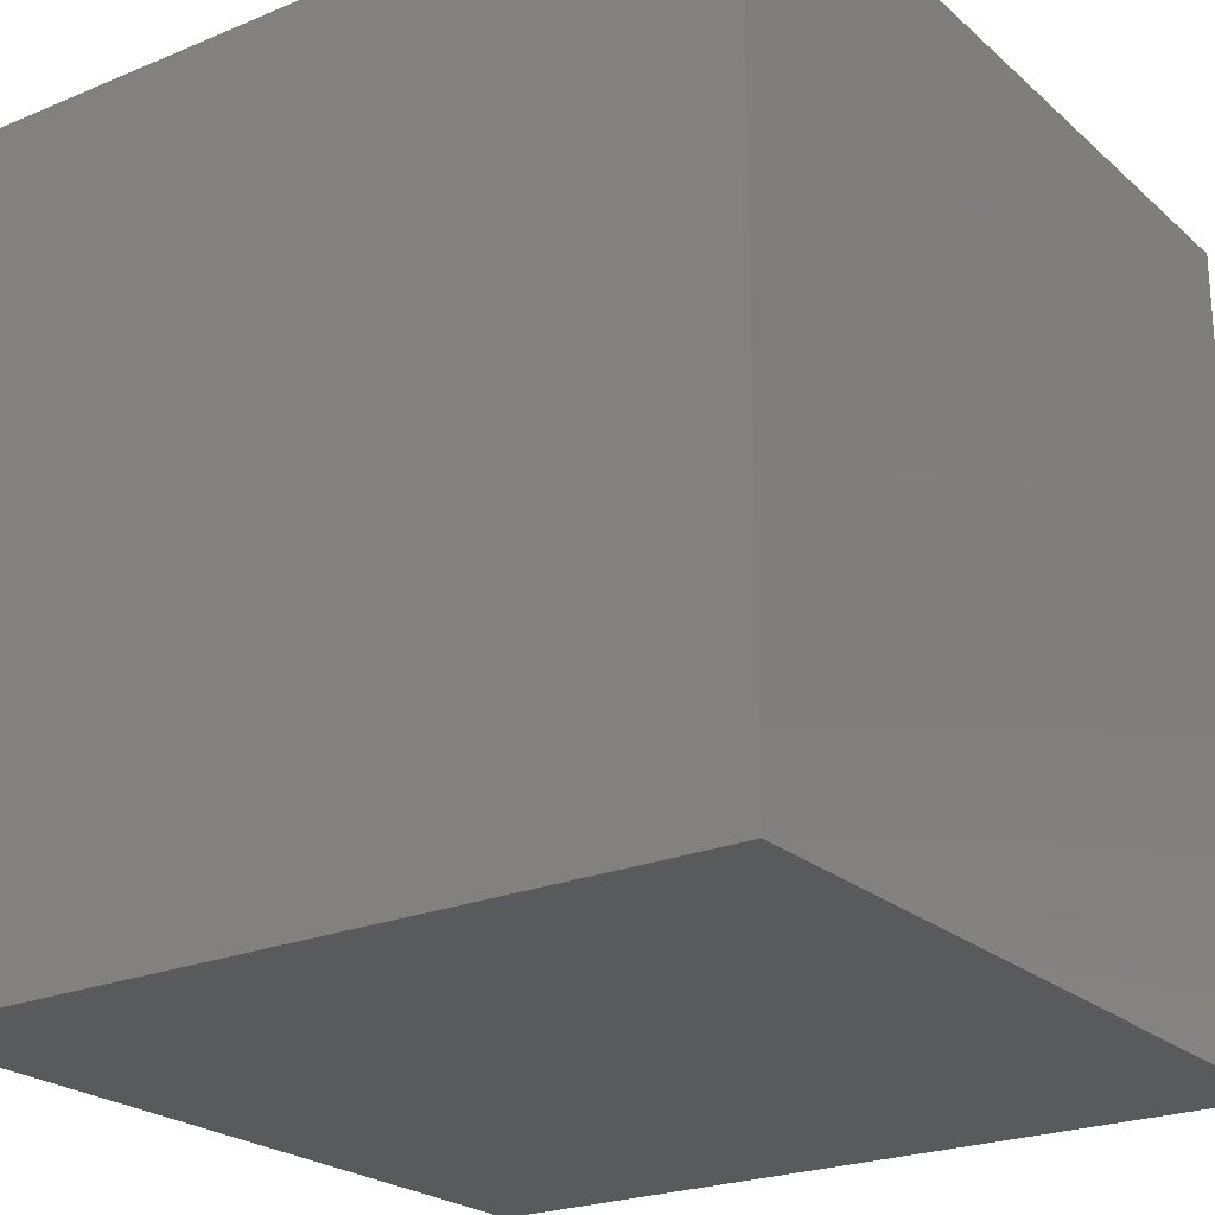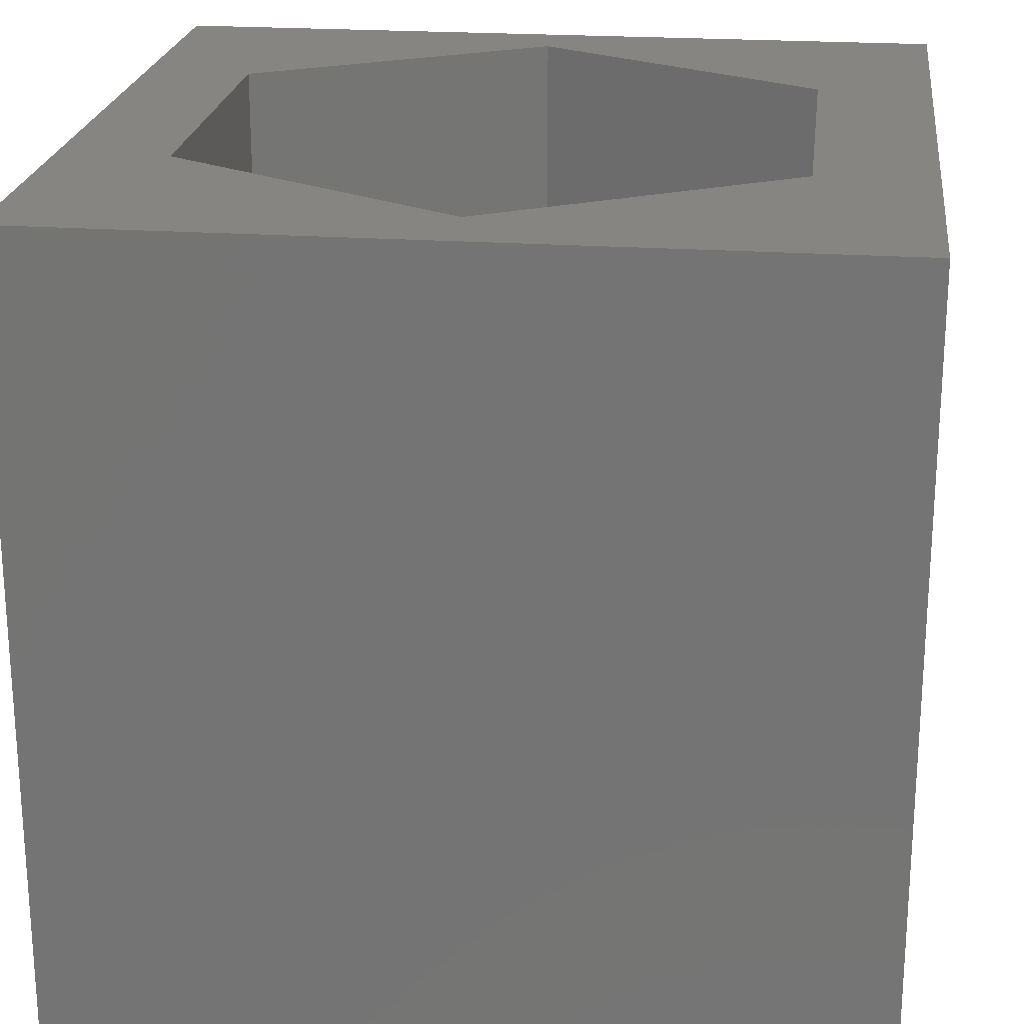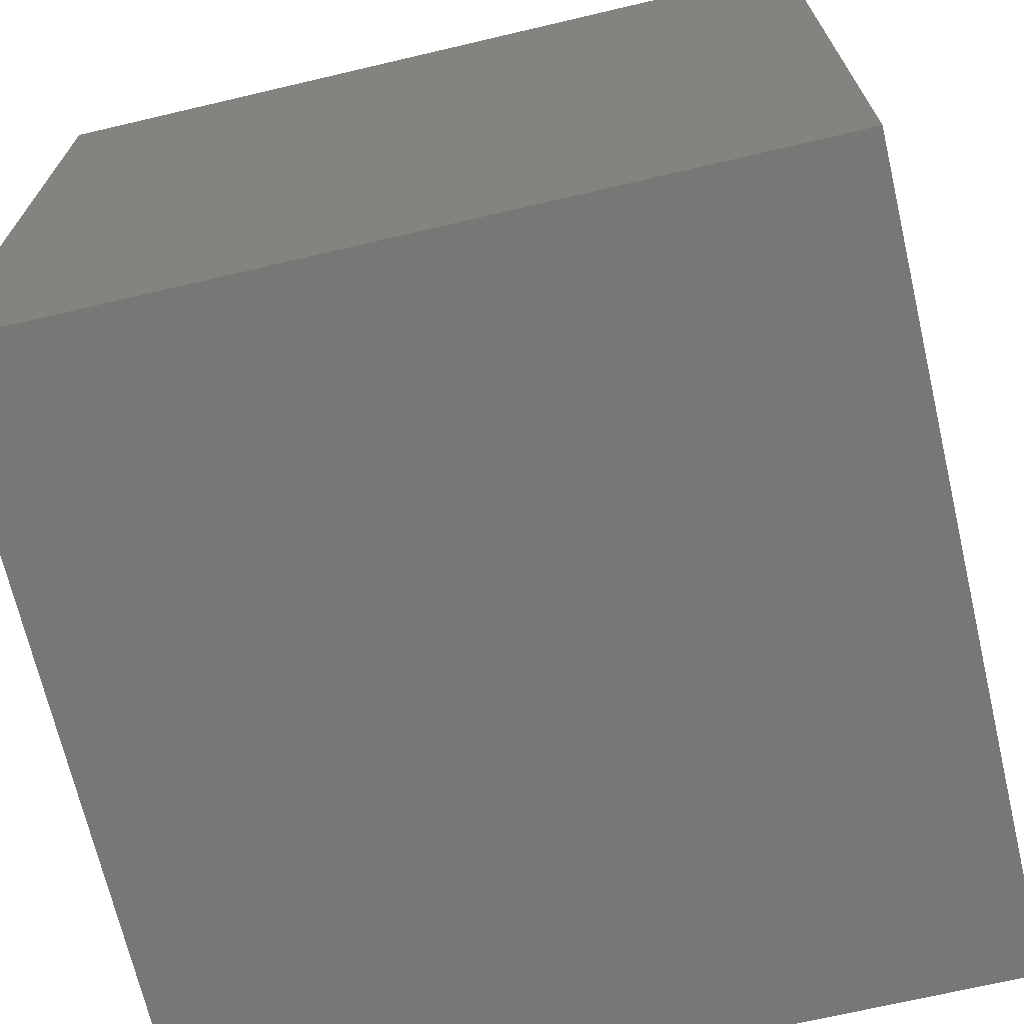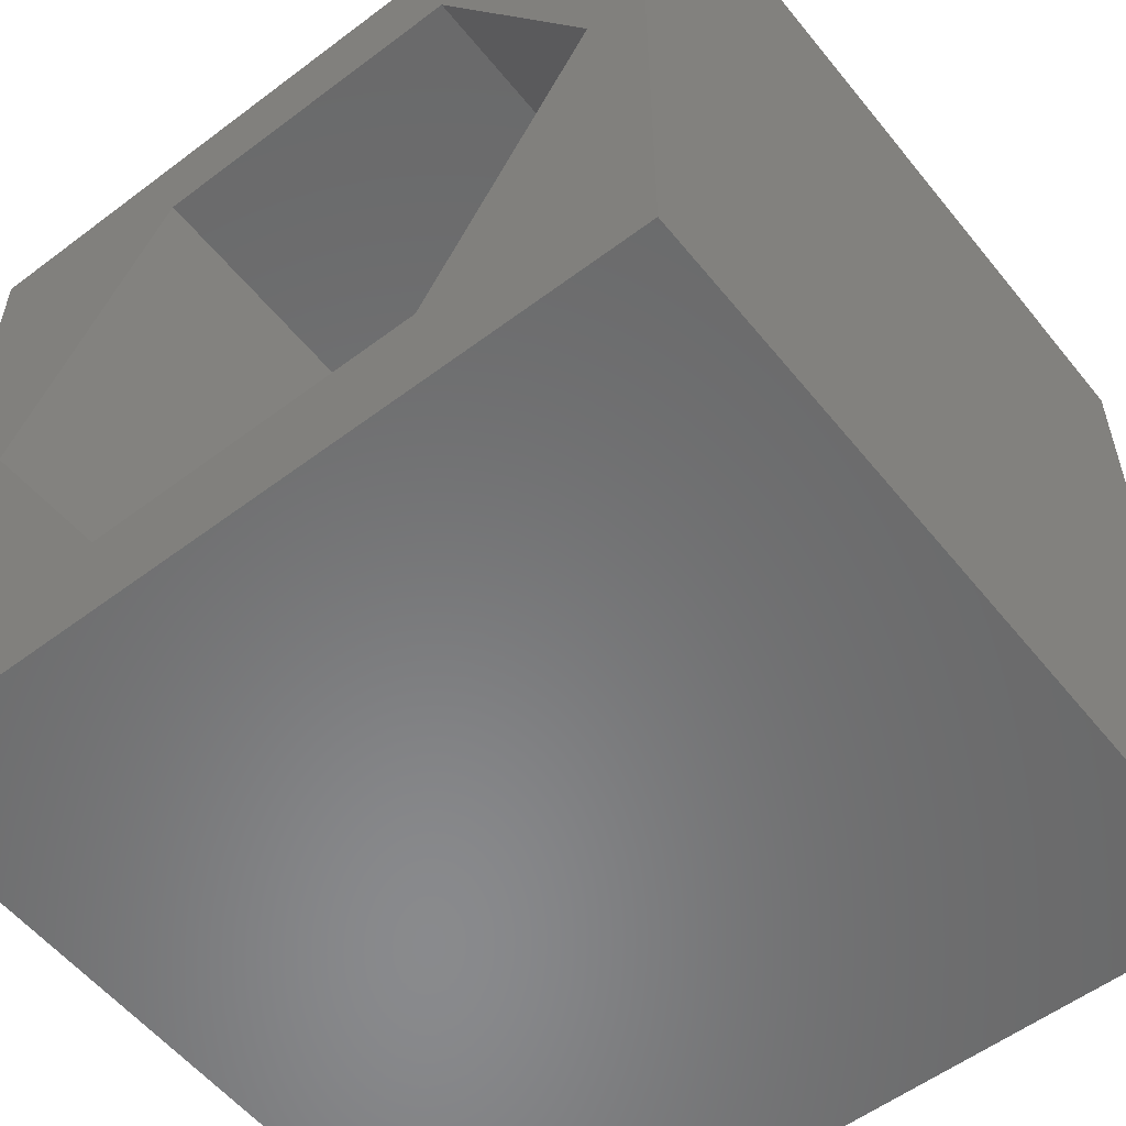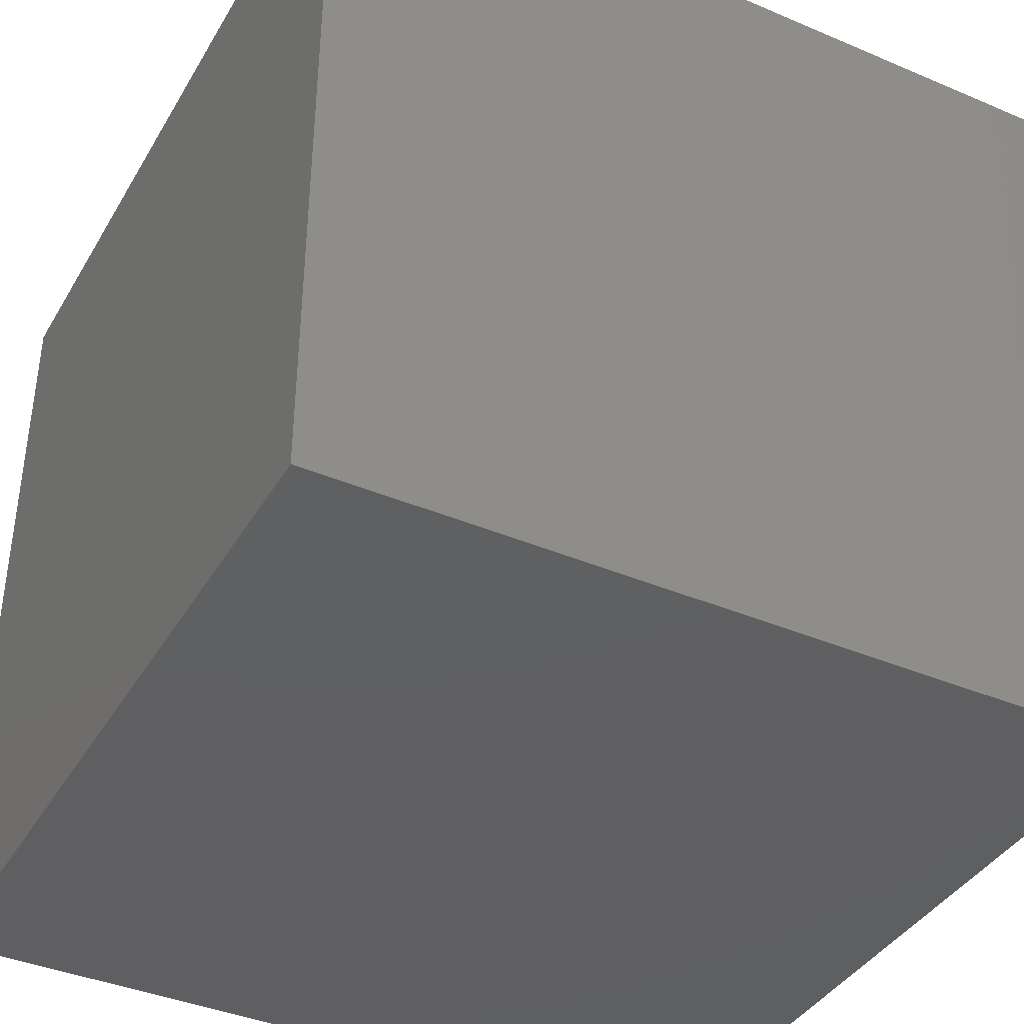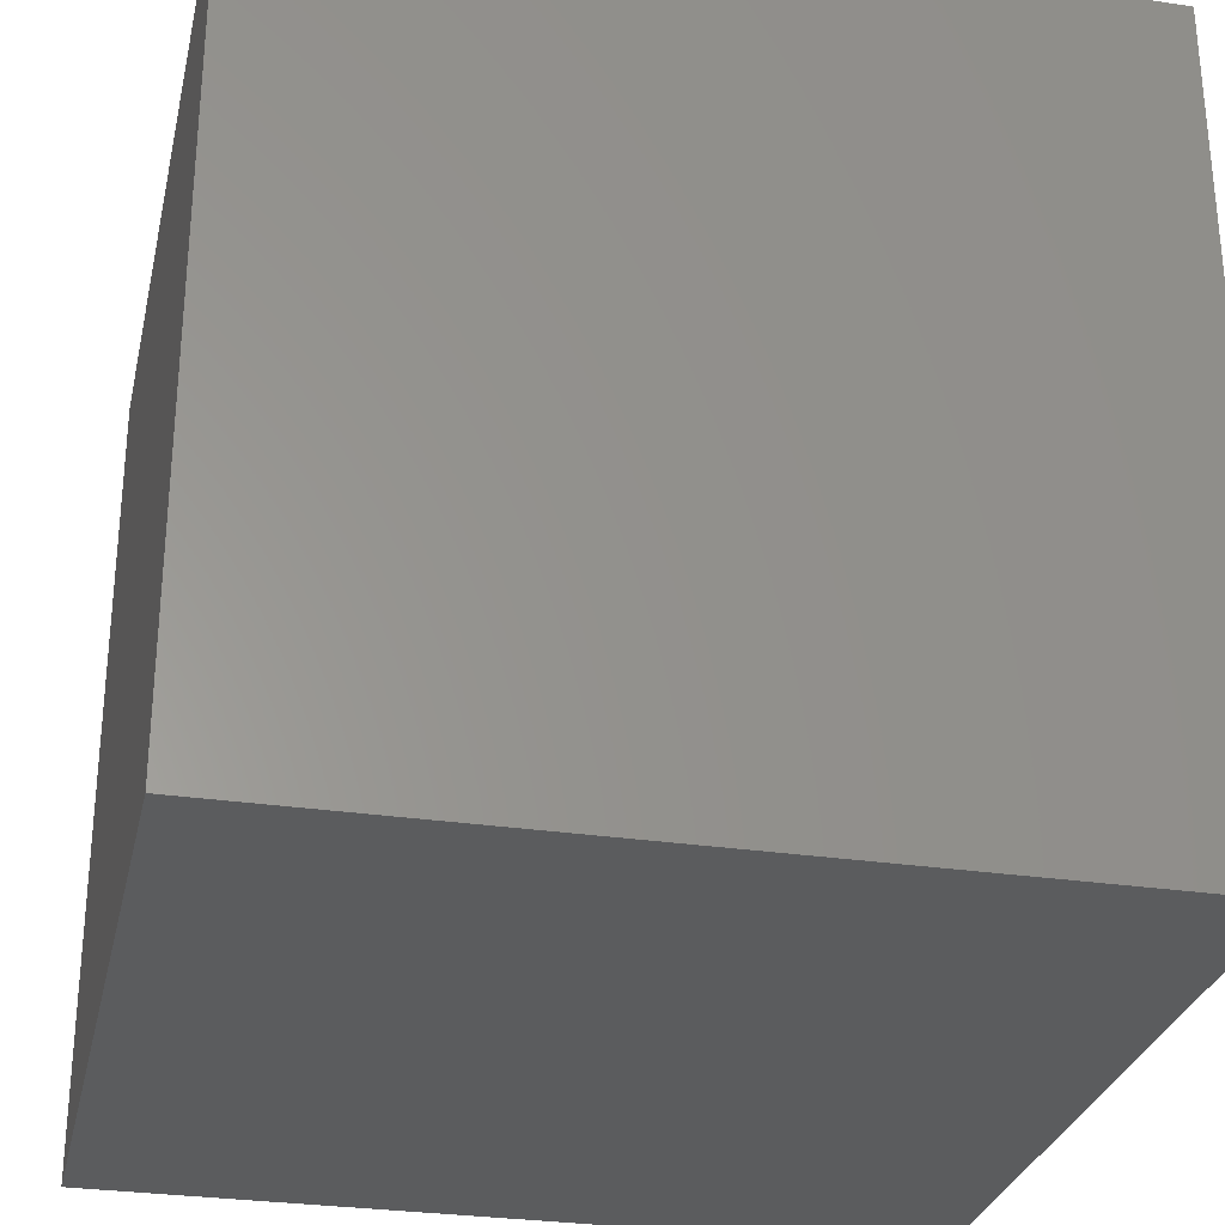
<metadata>
{"format":"stl","ext":"stl","renderer":"f3d","projection":"perspective","resolution":1024,"background":"white","views":[{"elev":-23.3,"azim":-145.0,"up":"+Y"},{"elev":22.2,"azim":-83.1,"up":"+Z"},{"elev":-69.6,"azim":-166.8,"up":"+Z"},{"elev":-55.9,"azim":38.3,"up":"+Y"},{"elev":-39.6,"azim":62.2,"up":"+Z"},{"elev":-29.1,"azim":-12.5,"up":"+Z"}]}
</metadata>
<code>
# stl→obj: 20 verts, 36 faces
v 0 10 10
v 0 10 0
v 0 0 10
v 0 0 0
v 10 10 10
v 9.265 5.037 10
v 10 0 10
v 7.172 1.412 10
v 2.986 1.412 10
v 0.893 5.037 10
v 2.986 8.662 10
v 7.172 8.662 10
v 10 10 0
v 10 0 0
v 0.893 5.037 5.315
v 2.986 8.662 5.315
v 7.172 8.662 5.315
v 9.265 5.037 5.315
v 7.172 1.412 5.315
v 2.986 1.412 5.315
f 1 2 3
f 3 2 4
f 5 6 7
f 7 6 8
f 7 8 3
f 8 9 3
f 3 9 10
f 3 10 1
f 1 10 11
f 1 11 5
f 5 11 12
f 5 12 6
f 13 5 14
f 14 5 7
f 2 13 4
f 4 13 14
f 5 13 1
f 1 13 2
f 14 7 4
f 4 7 3
f 15 16 10
f 10 16 11
f 16 17 11
f 11 17 12
f 17 18 12
f 12 18 6
f 18 19 6
f 6 19 8
f 19 20 8
f 8 20 9
f 20 15 9
f 9 15 10
f 20 19 15
f 15 19 18
f 15 18 16
f 16 18 17

</code>
